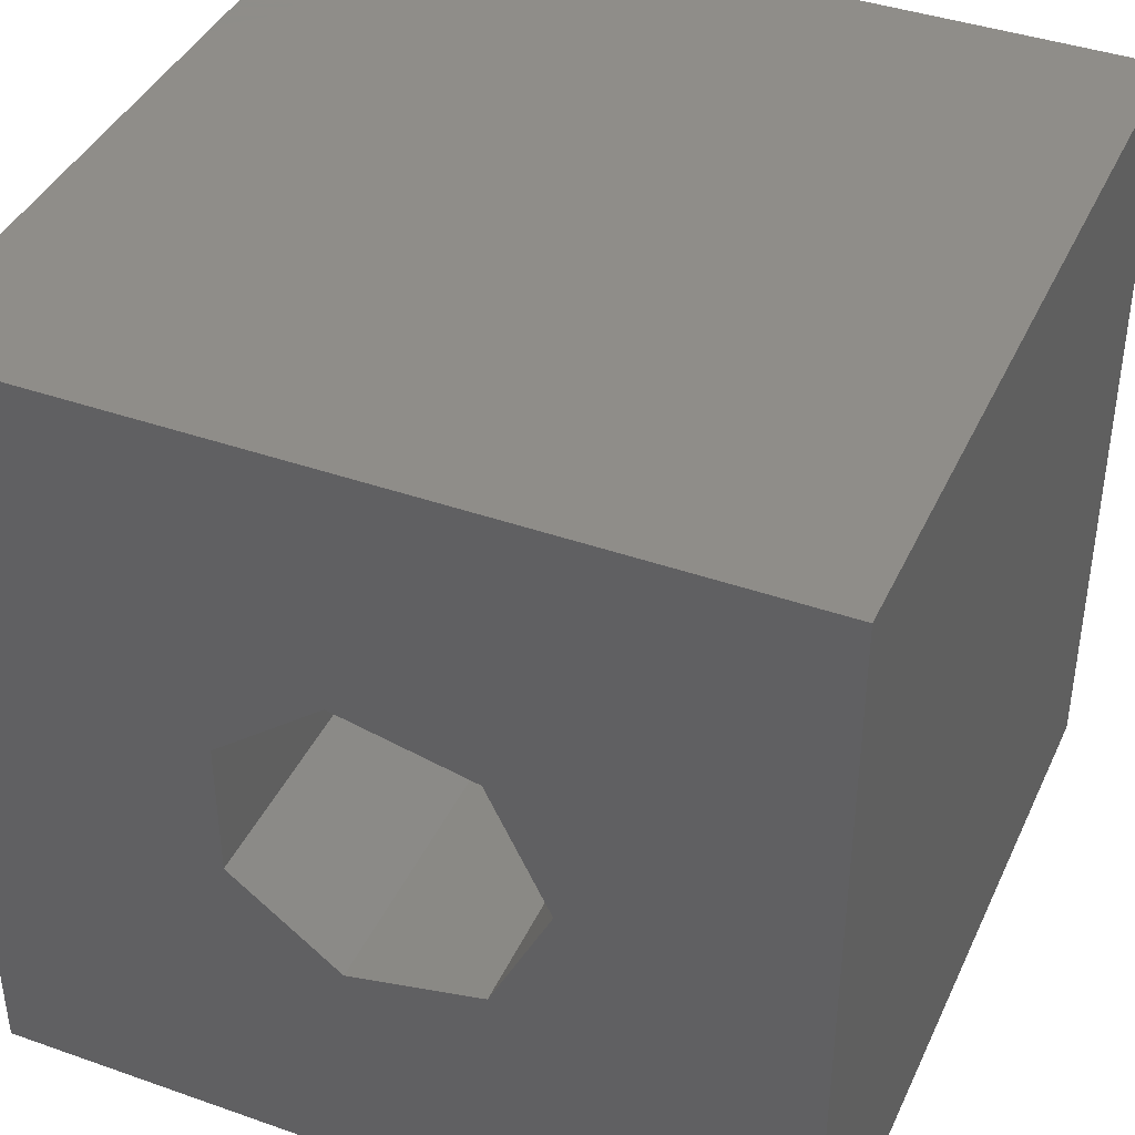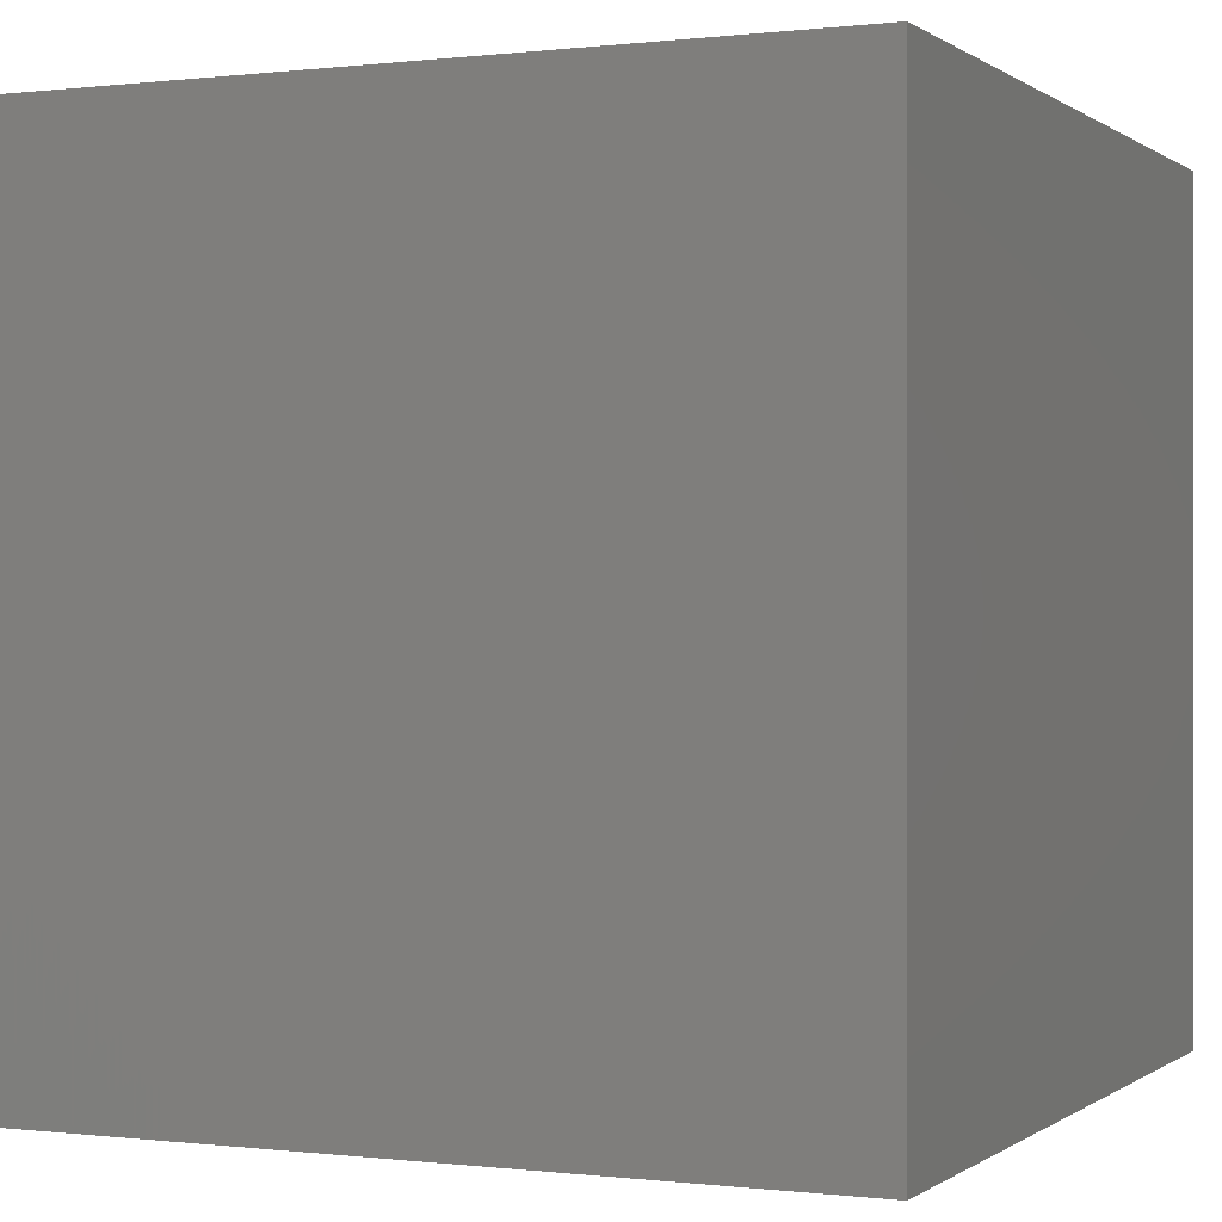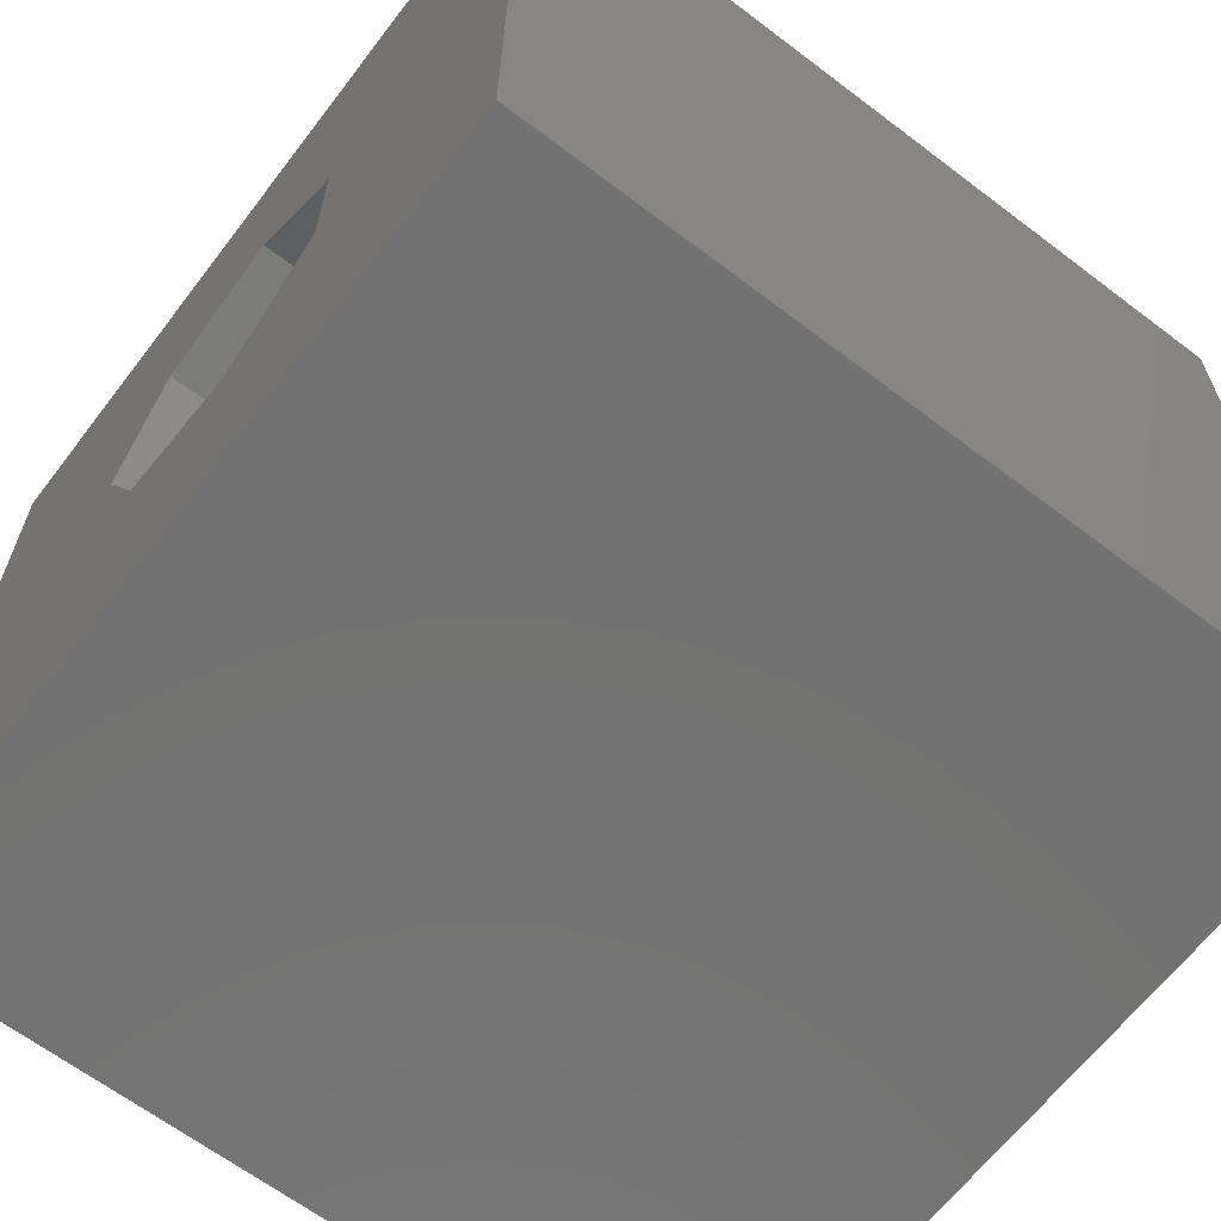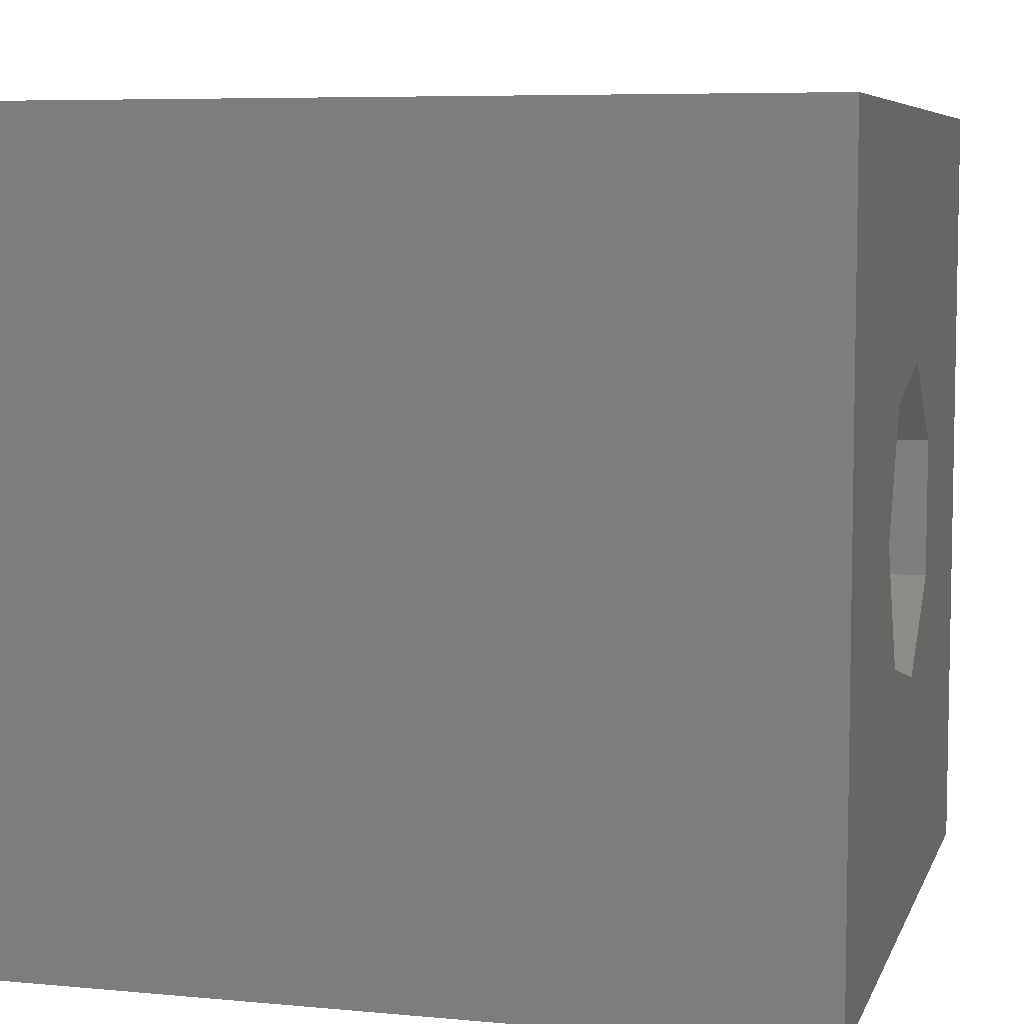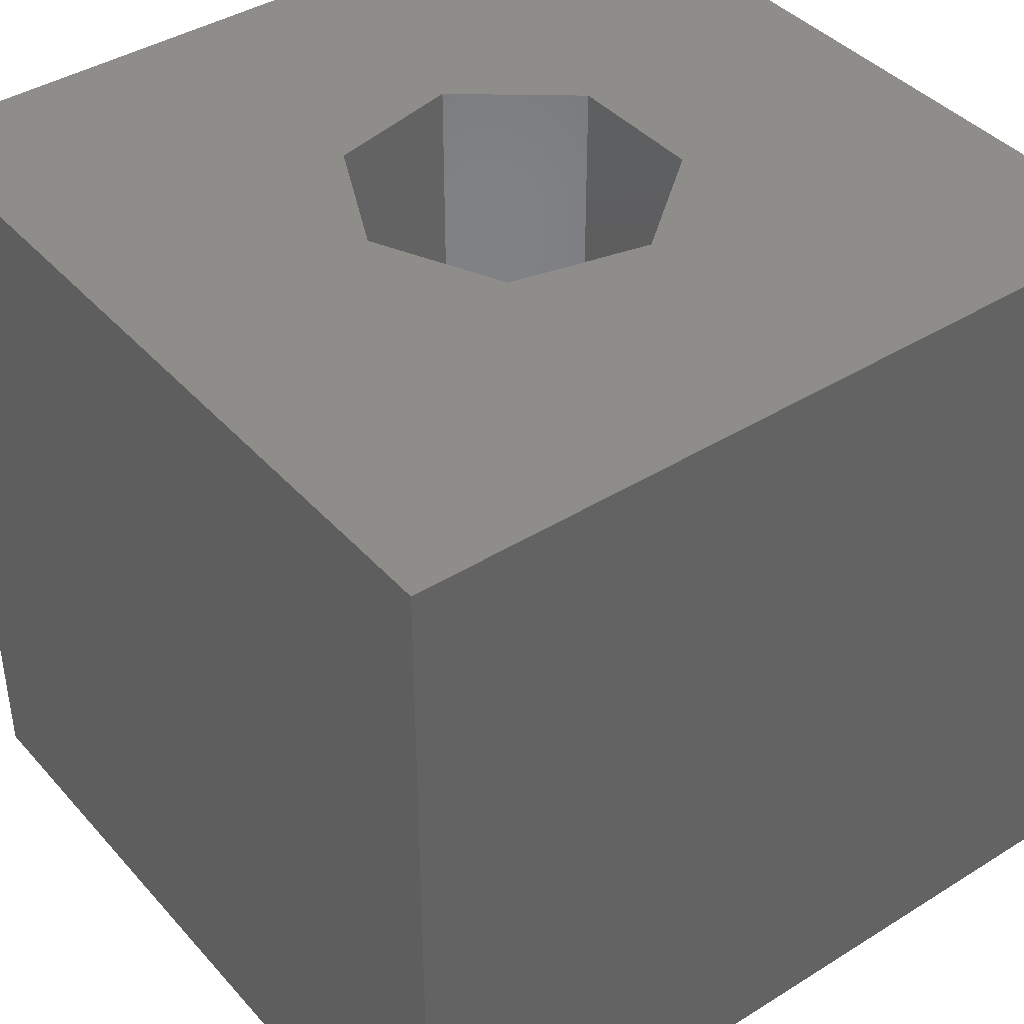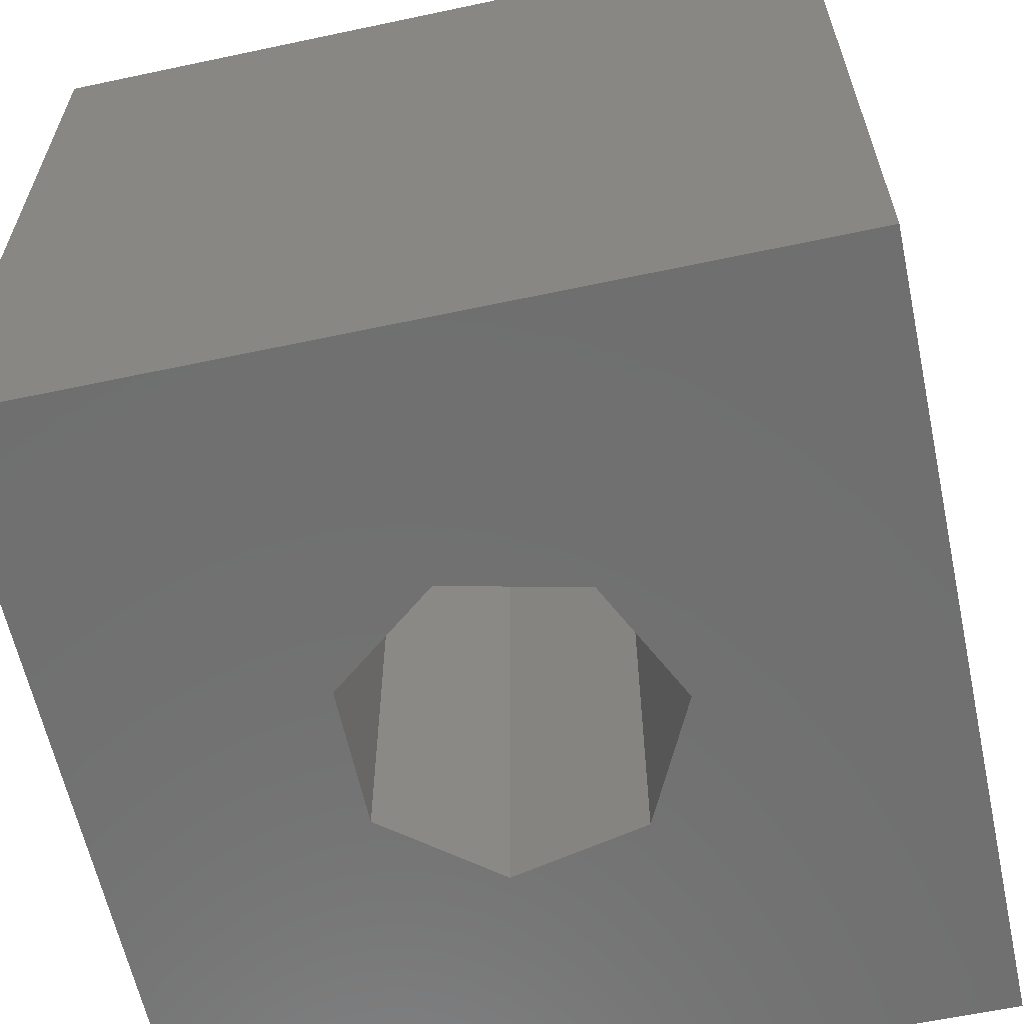
<metadata>
{"format":"stl","ext":"stl","renderer":"f3d","projection":"perspective","resolution":1024,"background":"white","views":[{"elev":40.6,"azim":23.3,"up":"+Y"},{"elev":0.0,"azim":114.2,"up":"+Z"},{"elev":-64.6,"azim":-127.4,"up":"+Y"},{"elev":6.8,"azim":105.3,"up":"+Y"},{"elev":40.8,"azim":142.7,"up":"+Z"},{"elev":-61.6,"azim":12.2,"up":"+Z"}]}
</metadata>
<code>
# stl→obj: 22 verts, 44 faces
v -5 -5 0
v -5 -5 10
v -5 5 0
v -5 5 10
v 5 -5 0
v 5 -5 10
v 1.247 1.564 0
v 5 5 0
v -1.802 0.8678 0
v -1.802 -0.8678 0
v -0.445 -1.95 0
v 1.247 -1.564 0
v 2 0 0
v -0.445 1.95 0
v 5 5 10
v -0.445 -1.95 10
v -1.802 -0.8678 10
v -1.802 0.8678 10
v -0.445 1.95 10
v 1.247 1.564 10
v 2 0 10
v 1.247 -1.564 10
f 1 2 3
f 3 2 4
f 2 1 5
f 6 2 5
f 7 3 8
f 1 3 9
f 1 9 10
f 1 10 11
f 1 11 5
f 12 5 11
f 13 5 12
f 5 13 8
f 14 3 7
f 13 7 8
f 9 3 14
f 3 4 8
f 8 4 15
f 16 2 6
f 4 2 17
f 4 17 18
f 15 4 19
f 15 20 6
f 15 19 20
f 20 21 6
f 21 22 6
f 22 16 6
f 17 2 16
f 18 19 4
f 6 5 8
f 15 6 8
f 9 18 17
f 10 9 17
f 14 19 18
f 9 14 18
f 7 20 19
f 14 7 19
f 21 20 13
f 13 20 7
f 21 13 22
f 22 13 12
f 22 12 16
f 16 12 11
f 16 11 17
f 17 11 10

</code>
